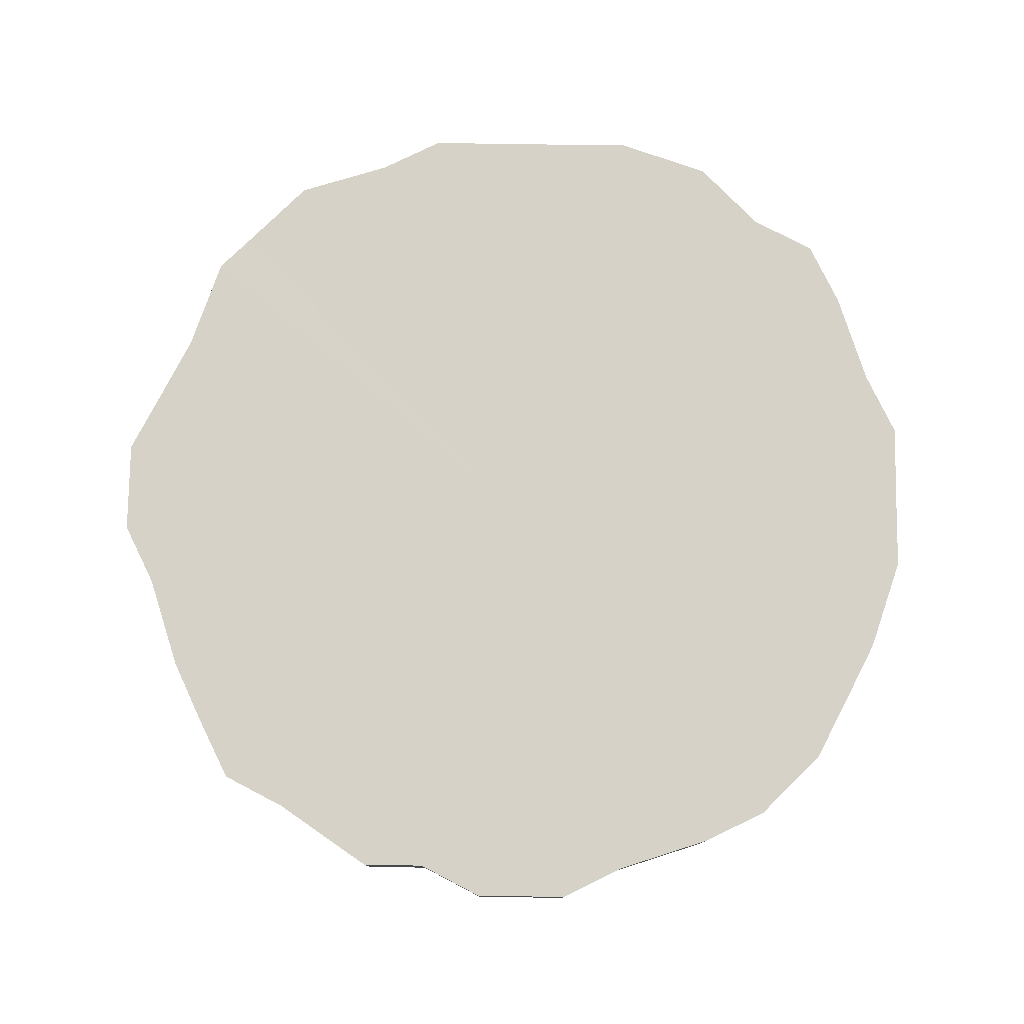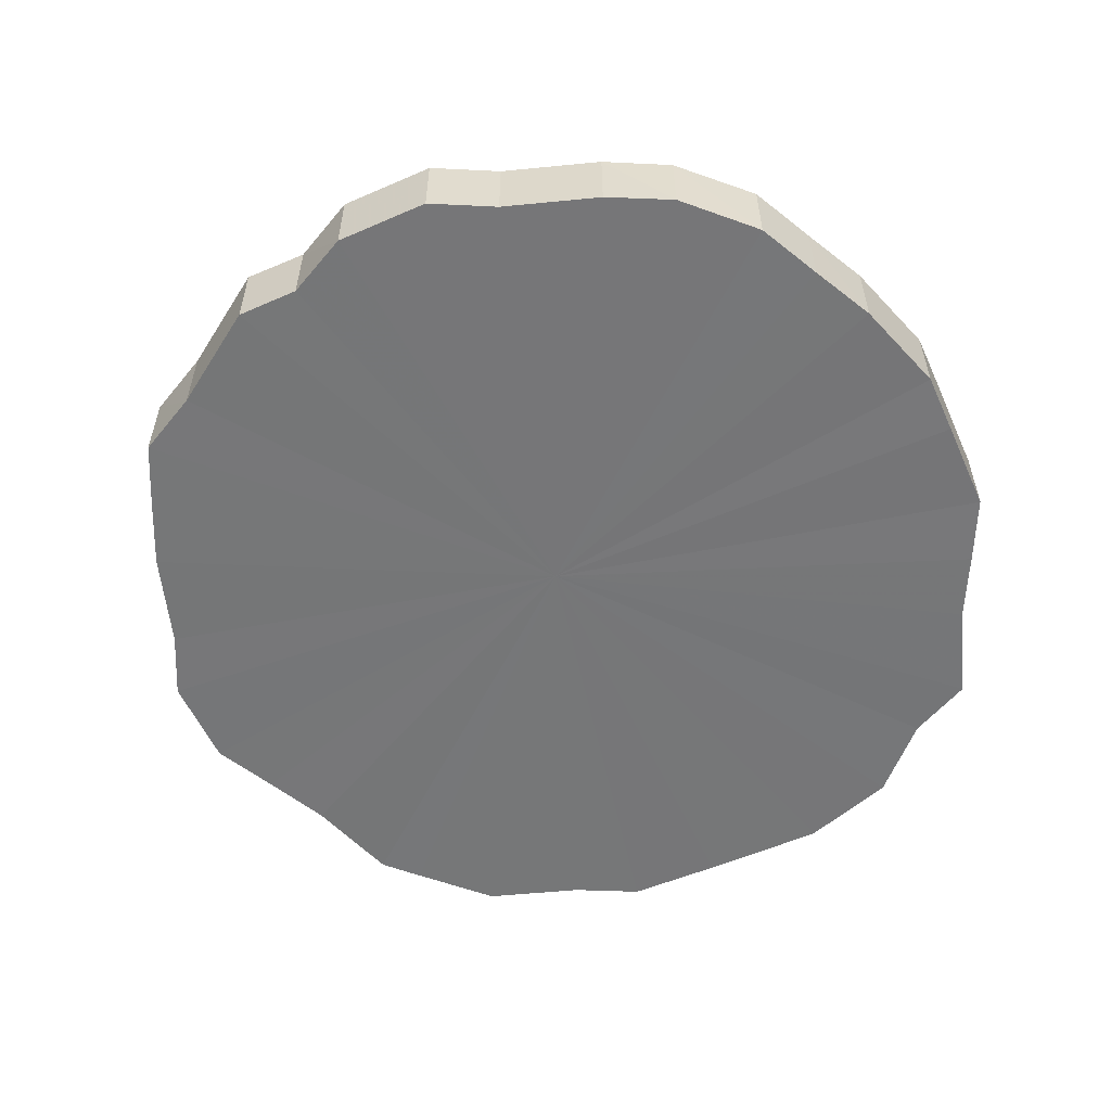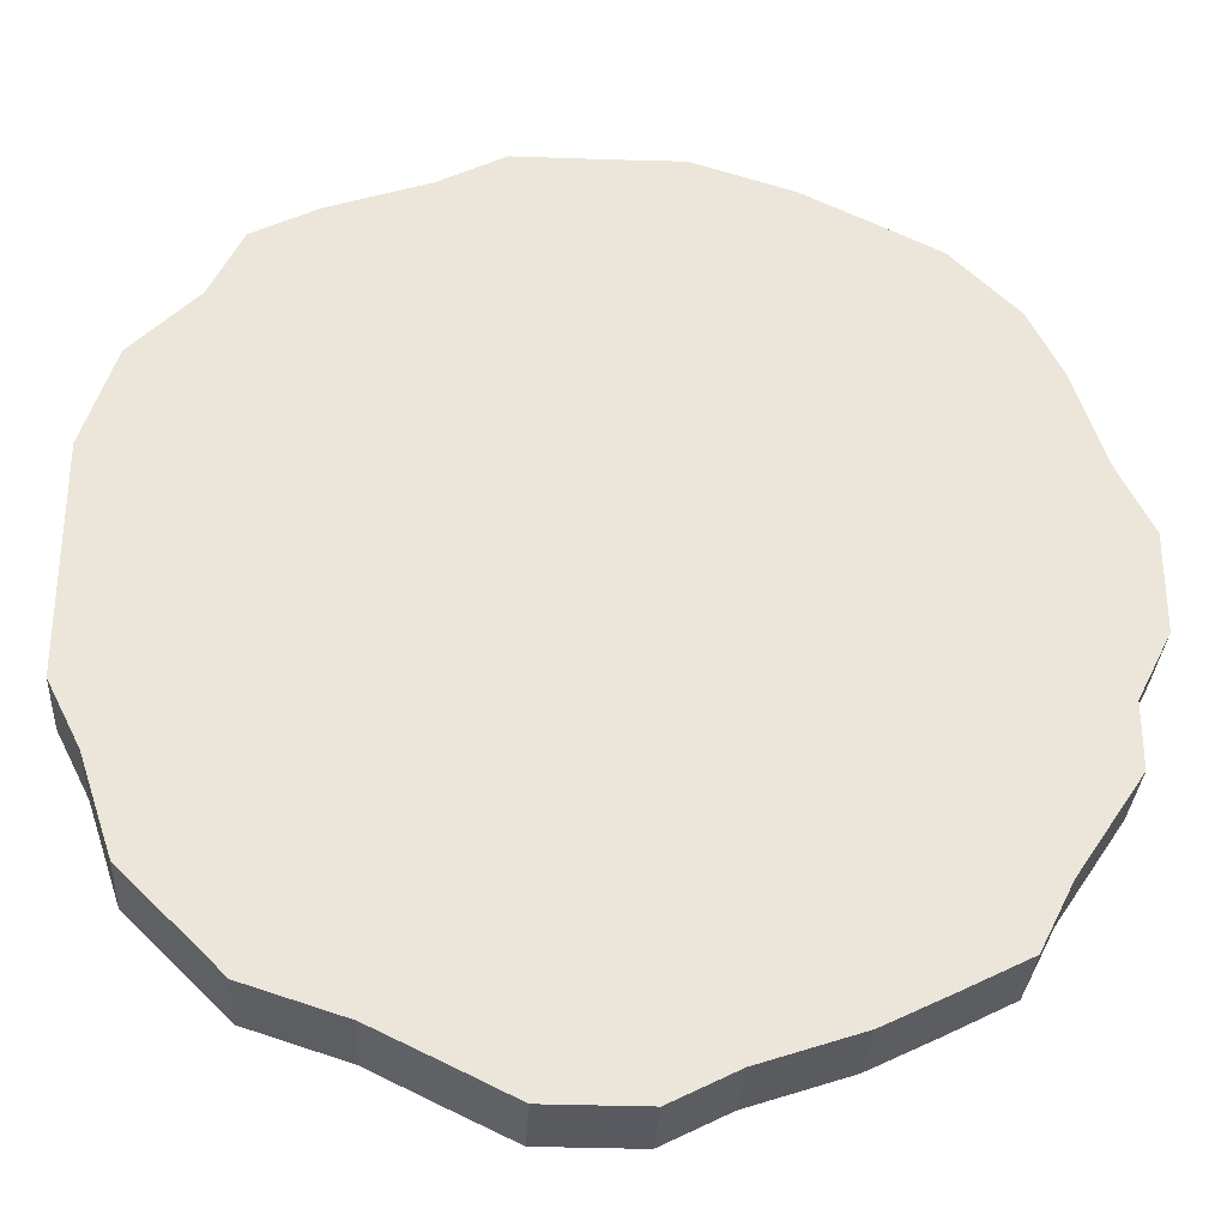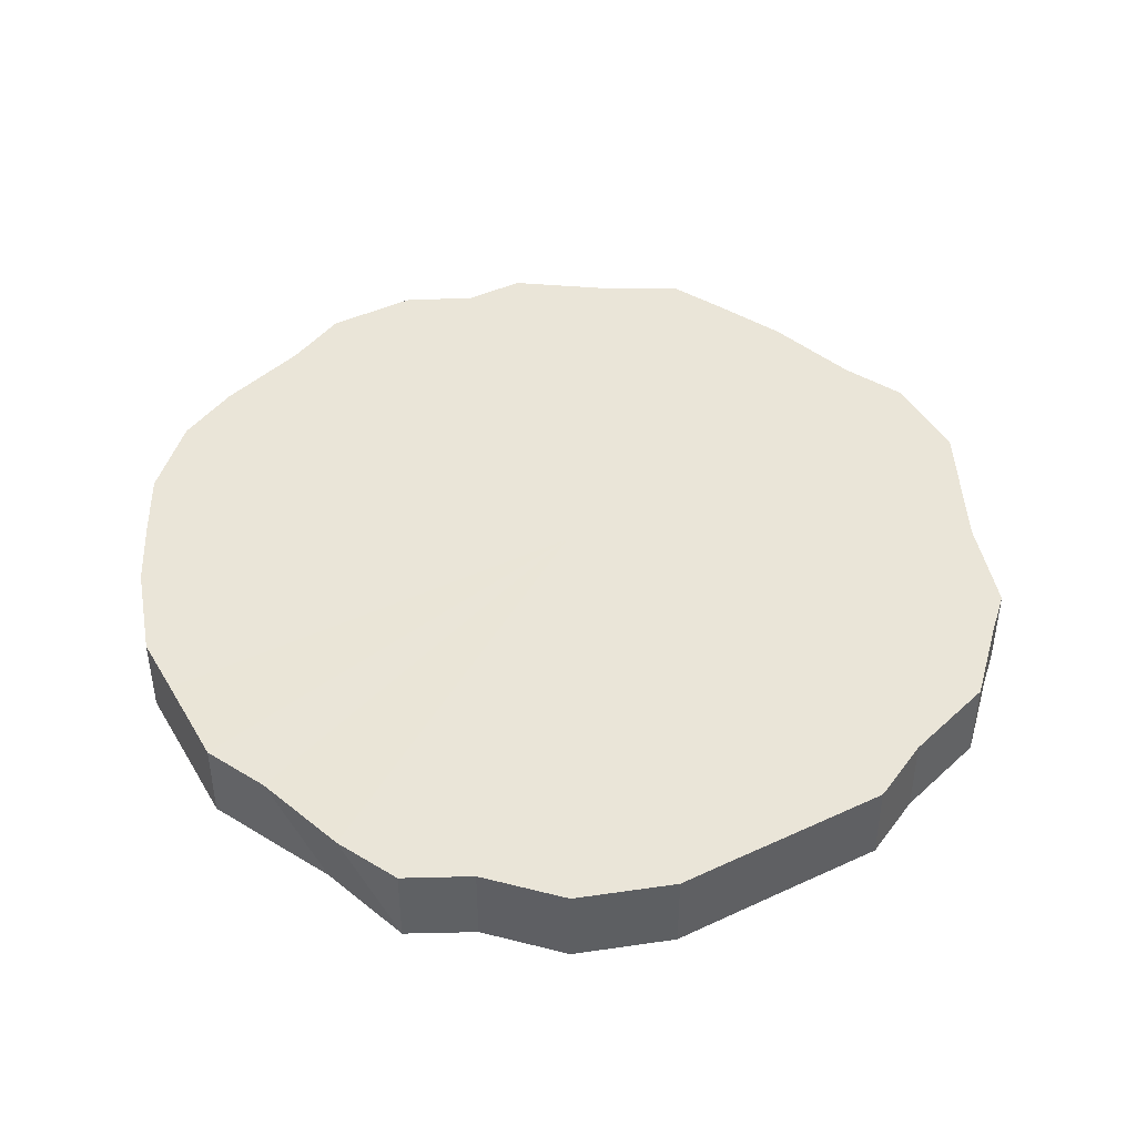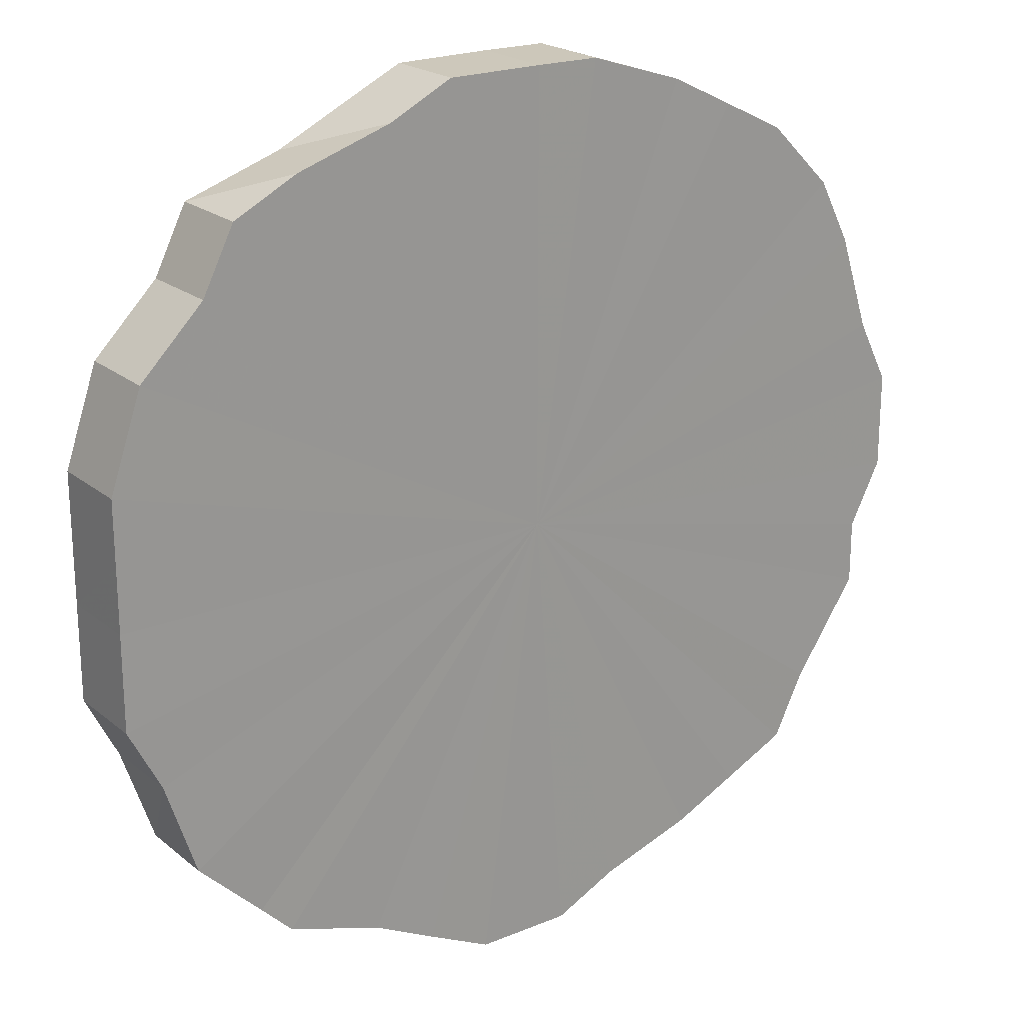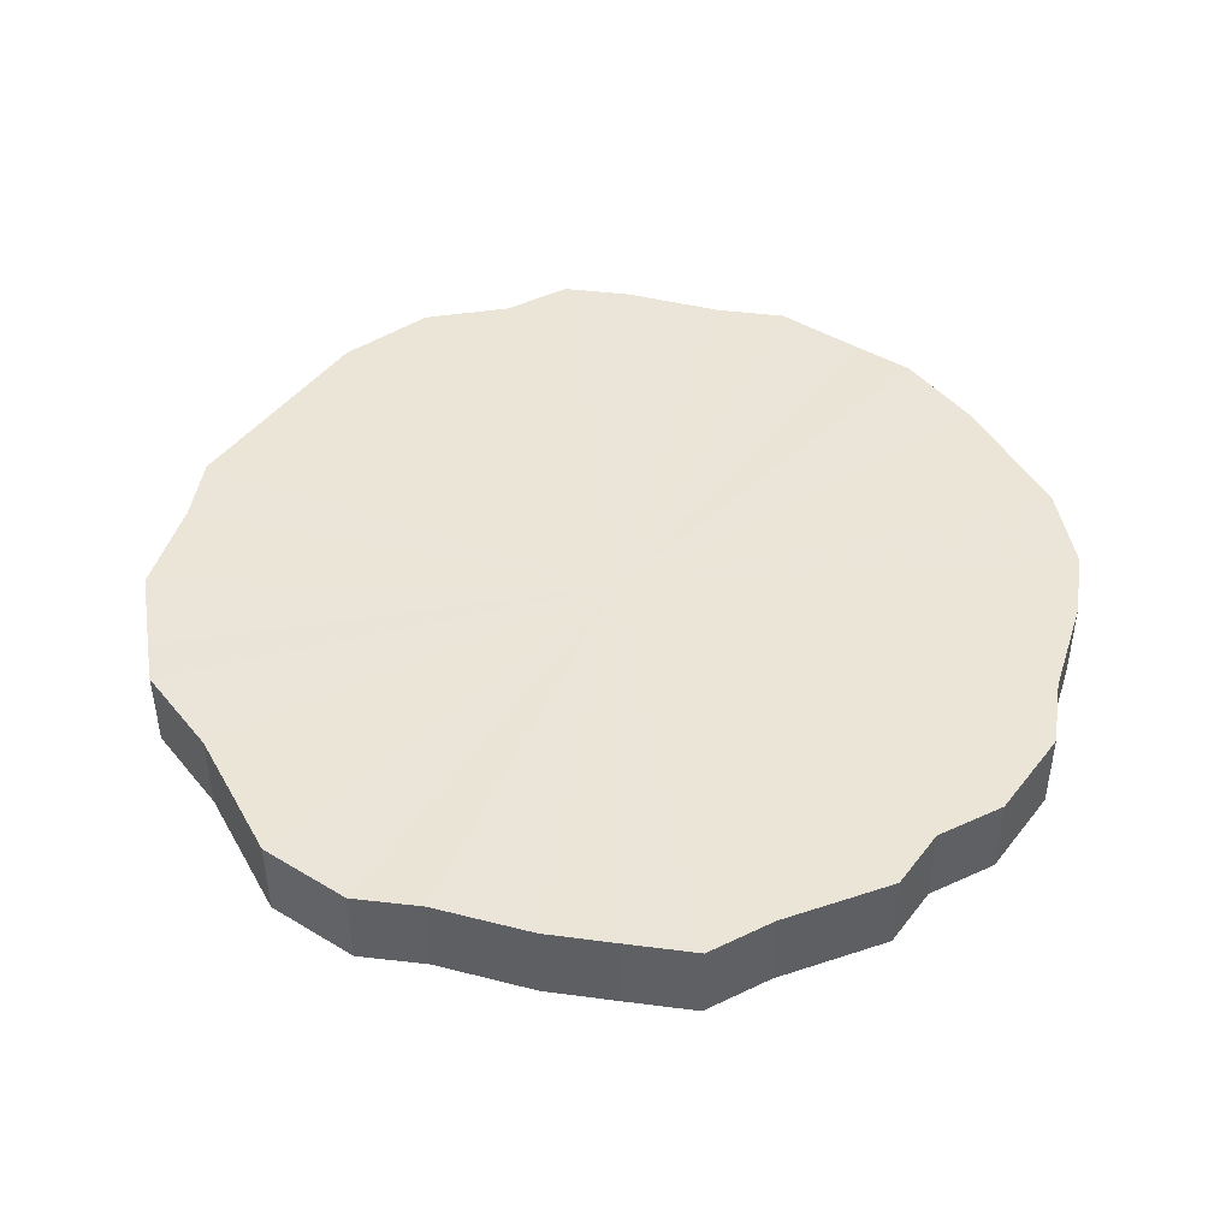
<metadata>
{"format":"obj","ext":"obj","renderer":"f3d","projection":"perspective","resolution":1024,"background":"white","views":[{"elev":78.7,"azim":90.8,"up":"+Z"},{"elev":-56.1,"azim":114.3,"up":"+Z"},{"elev":-31.8,"azim":-3.4,"up":"+Y"},{"elev":43.6,"azim":-118.7,"up":"+Z"},{"elev":21.7,"azim":-36.1,"up":"+Y"},{"elev":45.5,"azim":35.5,"up":"+Z"}]}
</metadata>
<code>
o 26612
v 2221 1875 6.448
v 2221 1875 6.448
v 2221 1875 6.422
v 2221 1875 6.449
v 2221 1875 6.422
v 2221 1875 6.447
v 2221 1875 6.421
v 2221 1875 6.449
v 2221 1875 6.423
v 2221 1875 6.447
v 2221 1875 6.421
v 2221 1875 6.449
v 2221 1875 6.423
v 2221 1875 6.447
v 2221 1875 6.421
v 2221 1875 6.45
v 2221 1875 6.424
v 2221 1875 6.446
v 2221 1875 6.42
v 2221 1875 6.45
v 2221 1875 6.424
v 2221 1875 6.446
v 2221 1875 6.42
v 2221 1875 6.45
v 2221 1875 6.424
v 2221 1875 6.446
v 2221 1875 6.42
v 2222 1875 6.45
v 2221 1875 6.424
v 2221 1875 6.445
v 2221 1875 6.42
v 2222 1875 6.45
v 2222 1875 6.424
v 2221 1875 6.445
v 2221 1875 6.419
v 2221 1875 6.45
v 2222 1875 6.424
v 2221 1875 6.445
v 2221 1875 6.419
v 2221 1875 6.45
v 2221 1875 6.424
v 2221 1875 6.445
v 2221 1875 6.42
v 2221 1875 6.45
v 2221 1875 6.424
v 2221 1875 6.446
v 2221 1875 6.42
v 2221 1875 6.45
v 2221 1875 6.424
v 2221 1875 6.446
v 2221 1875 6.42
v 2221 1875 6.449
v 2221 1875 6.424
v 2221 1875 6.446
v 2221 1875 6.42
v 2221 1875 6.449
v 2221 1875 6.423
v 2221 1875 6.446
v 2221 1875 6.42
v 2221 1875 6.448
v 2221 1875 6.423
v 2221 1875 6.447
v 2221 1875 6.421
v 2221 1875 6.448
v 2221 1875 6.423
v 2221 1875 6.447
v 2221 1875 6.421
v 2221 1875 6.448
v 2221 1875 6.422
v 2221 1875 6.422
v 2221 1875 6.422
v 2221 1875 6.448
v 2221 1875 6.422
v 2221 1875 6.449
v 2221 1875 6.423
v 2221 1875 6.421
v 2221 1875 6.448
v 2221 1875 6.421
v 2221 1875 6.447
v 2221 1875 6.449
v 2221 1875 6.423
v 2221 1875 6.421
v 2221 1875 6.447
v 2221 1875 6.42
v 2221 1875 6.447
v 2221 1875 6.449
v 2221 1875 6.424
v 2221 1875 6.42
v 2221 1875 6.446
v 2221 1875 6.42
v 2221 1875 6.446
v 2221 1875 6.45
v 2221 1875 6.424
v 2221 1875 6.42
v 2221 1875 6.446
v 2221 1875 6.419
v 2221 1875 6.445
v 2221 1875 6.45
v 2221 1875 6.424
v 2221 1875 6.419
v 2221 1875 6.445
v 2221 1875 6.42
v 2221 1875 6.445
v 2221 1875 6.45
v 2221 1875 6.424
v 2221 1875 6.42
v 2221 1875 6.445
v 2221 1875 6.42
v 2221 1875 6.446
v 2222 1875 6.45
v 2222 1875 6.424
v 2221 1875 6.42
v 2221 1875 6.446
v 2221 1875 6.42
v 2221 1875 6.446
v 2222 1875 6.45
v 2222 1875 6.424
v 2221 1875 6.421
v 2221 1875 6.446
v 2221 1875 6.421
v 2221 1875 6.447
v 2221 1875 6.45
v 2221 1875 6.424
v 2221 1875 6.422
v 2221 1875 6.447
v 2221 1875 6.422
v 2221 1875 6.448
v 2221 1875 6.45
v 2221 1875 6.424
v 2221 1875 6.423
v 2221 1875 6.448
v 2221 1875 6.423
v 2221 1875 6.448
v 2221 1875 6.45
v 2221 1875 6.424
v 2221 1875 6.423
v 2221 1875 6.449
v 2221 1875 6.424
v 2221 1875 6.449
v 2221 1875 6.45
v 2221 1875 6.448
v 2221 1875 6.448
v 2221 1875 6.448
v 2221 1875 6.449
v 2221 1875 6.447
v 2221 1875 6.449
v 2221 1875 6.447
v 2221 1875 6.449
v 2221 1875 6.447
v 2221 1875 6.45
v 2221 1875 6.446
v 2221 1875 6.45
v 2221 1875 6.446
v 2221 1875 6.45
v 2221 1875 6.446
v 2222 1875 6.45
v 2221 1875 6.445
v 2222 1875 6.45
v 2221 1875 6.445
v 2221 1875 6.45
v 2221 1875 6.445
v 2221 1875 6.45
v 2221 1875 6.445
v 2221 1875 6.45
v 2221 1875 6.446
v 2221 1875 6.45
v 2221 1875 6.446
v 2221 1875 6.449
v 2221 1875 6.446
v 2221 1875 6.449
v 2221 1875 6.446
v 2221 1875 6.448
v 2221 1875 6.447
v 2221 1875 6.448
v 2221 1875 6.447
v 2221 1875 6.448
v 2221 1875 6.422
v 2221 1875 6.422
v 2221 1875 6.422
v 2221 1875 6.421
v 2221 1875 6.423
v 2221 1875 6.421
v 2221 1875 6.423
v 2221 1875 6.421
v 2221 1875 6.424
v 2221 1875 6.42
v 2221 1875 6.424
v 2221 1875 6.42
v 2221 1875 6.424
v 2221 1875 6.42
v 2221 1875 6.424
v 2221 1875 6.42
v 2222 1875 6.424
v 2221 1875 6.419
v 2222 1875 6.424
v 2221 1875 6.419
v 2221 1875 6.424
v 2221 1875 6.42
v 2221 1875 6.424
v 2221 1875 6.42
v 2221 1875 6.424
v 2221 1875 6.42
v 2221 1875 6.424
v 2221 1875 6.42
v 2221 1875 6.423
v 2221 1875 6.42
v 2221 1875 6.423
v 2221 1875 6.421
v 2221 1875 6.423
v 2221 1875 6.421
v 2221 1875 6.422
v 2221 1875 6.422
f 1 2 3
f 2 4 5
f 6 1 7
f 4 8 9
f 10 6 11
f 8 12 13
f 14 10 15
f 12 16 17
f 18 14 19
f 16 20 21
f 22 18 23
f 20 24 25
f 26 22 27
f 24 28 29
f 30 26 31
f 28 32 33
f 34 30 35
f 32 36 37
f 38 34 39
f 36 40 41
f 42 38 43
f 40 44 45
f 46 42 47
f 44 48 49
f 50 46 51
f 48 52 53
f 54 50 55
f 52 56 57
f 58 54 59
f 56 60 61
f 62 58 63
f 60 64 65
f 66 62 67
f 64 68 69
f 68 66 70
f 71 72 73
f 73 74 75
f 76 77 71
f 78 79 76
f 75 80 81
f 82 83 78
f 84 85 82
f 81 86 87
f 88 89 84
f 90 91 88
f 87 92 93
f 94 95 90
f 96 97 94
f 93 98 99
f 100 101 96
f 102 103 100
f 99 104 105
f 106 107 102
f 108 109 106
f 105 110 111
f 112 113 108
f 114 115 112
f 111 116 117
f 118 119 114
f 120 121 118
f 117 122 123
f 124 125 120
f 126 127 124
f 123 128 129
f 130 131 126
f 132 133 130
f 129 134 135
f 136 137 132
f 138 139 136
f 135 140 138
f 141 142 143
f 141 144 142
f 141 143 145
f 141 146 144
f 141 145 147
f 141 148 146
f 141 147 149
f 141 150 148
f 141 149 151
f 141 152 150
f 141 151 153
f 141 154 152
f 141 153 155
f 141 156 154
f 141 155 157
f 141 158 156
f 141 157 159
f 141 160 158
f 141 159 161
f 141 162 160
f 141 161 163
f 141 164 162
f 141 163 165
f 141 166 164
f 141 165 167
f 141 168 166
f 141 167 169
f 141 170 168
f 141 169 171
f 141 172 170
f 141 171 173
f 141 174 172
f 141 173 175
f 141 176 174
f 141 175 176
f 177 178 179
f 177 180 178
f 177 179 181
f 177 182 180
f 177 181 183
f 177 184 182
f 177 183 185
f 177 186 184
f 177 185 187
f 177 188 186
f 177 187 189
f 177 190 188
f 177 189 191
f 177 192 190
f 177 191 193
f 177 194 192
f 177 193 195
f 177 196 194
f 177 195 197
f 177 198 196
f 177 197 199
f 177 200 198
f 177 199 201
f 177 202 200
f 177 201 203
f 177 204 202
f 177 203 205
f 177 206 204
f 177 205 207
f 177 208 206
f 177 207 209
f 177 210 208
f 177 209 211
f 177 212 210
f 177 211 212

</code>
